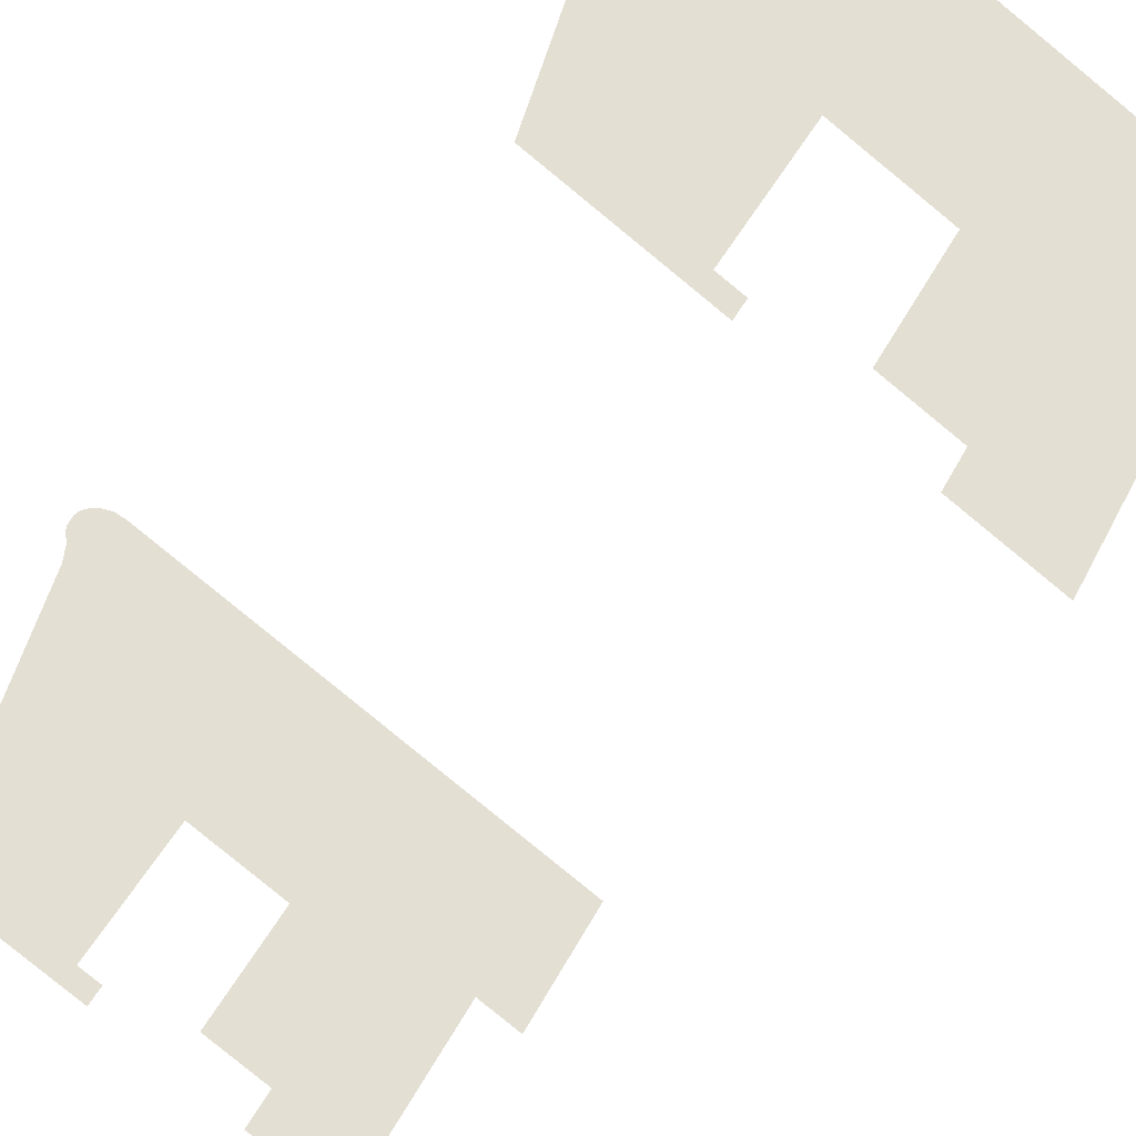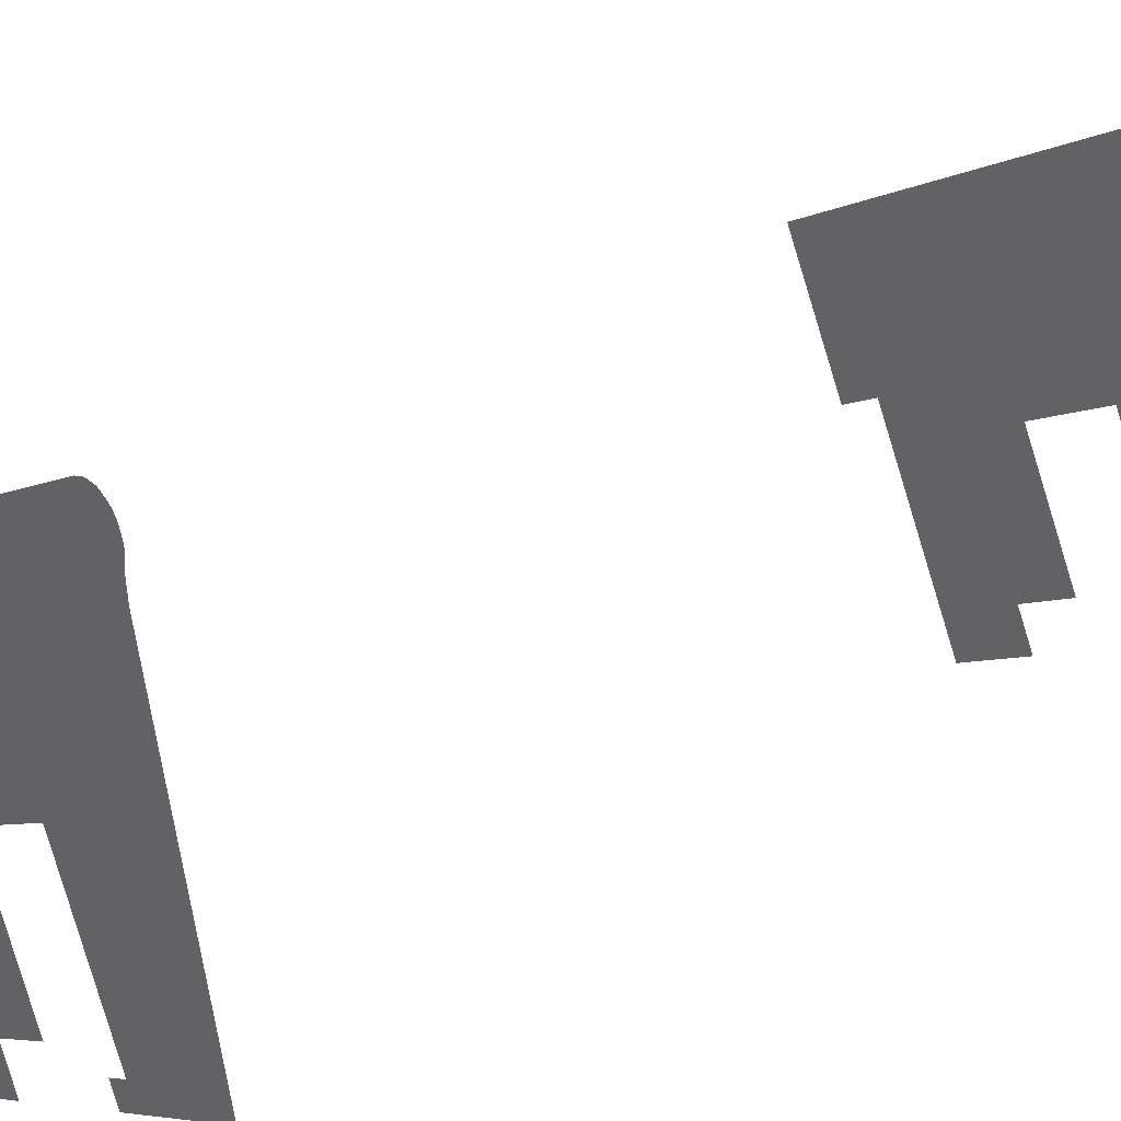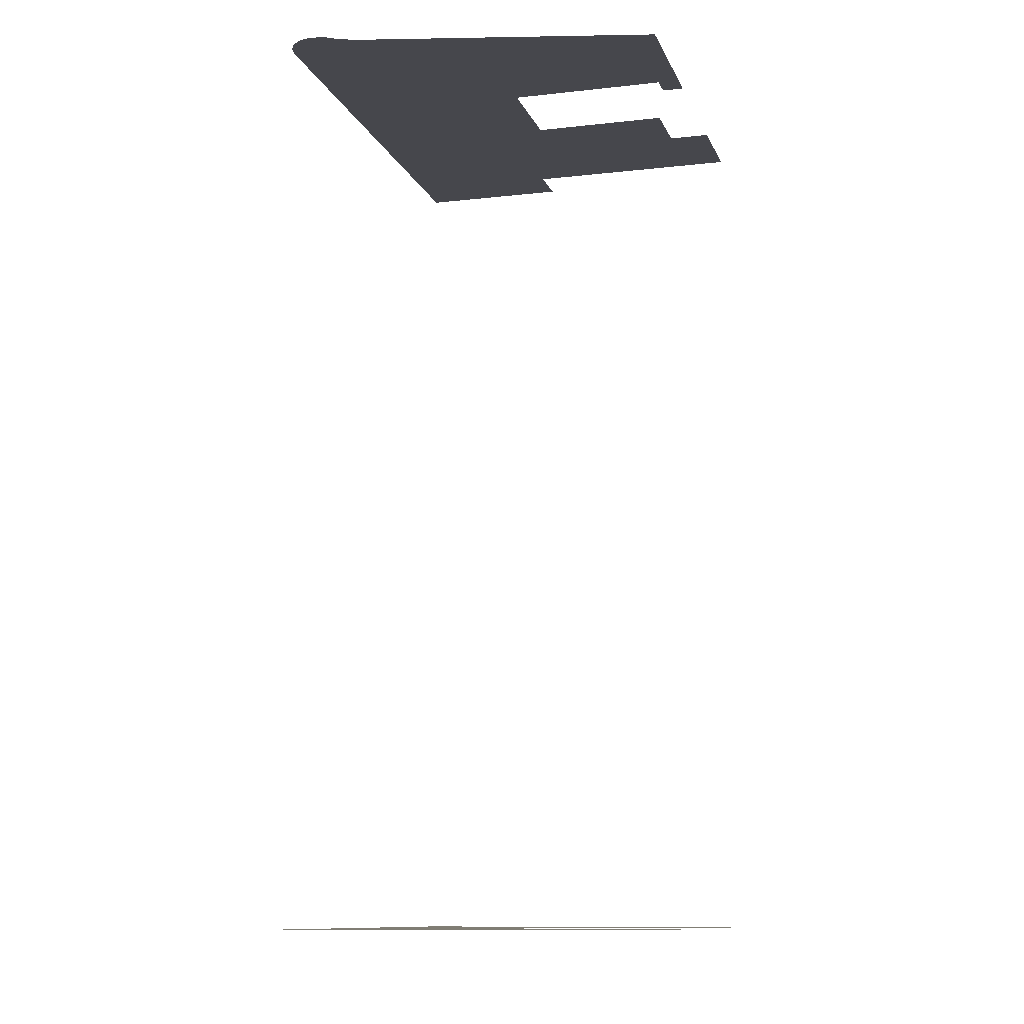
<metadata>
{"format":"obj","ext":"obj","renderer":"f3d","projection":"perspective","resolution":1024,"background":"white","views":[{"elev":-34.2,"azim":-28.6,"up":"+Y"},{"elev":28.4,"azim":-128.4,"up":"+Y"},{"elev":-10.9,"azim":-102.3,"up":"+Z"}]}
</metadata>
<code>
o geometryt000010000010000110010110000110000110100000000100st41
v 338.2 -44.61 65.94
v 334.6 -42.69 65.94
v 338.6 -35.2 65.94
v 348.3 -37.63 65.94
v 341.7 -49.34 65.94
v 337 -46.87 65.94
v 333.2 -32.3 65.94
v 329.1 -16.82 65.94
v 355.2 -30.75 65.94
v 328.6 -40.89 65.94
v 321.3 -38.51 65.94
v 326.1 -20.38 65.94
v 329.9 -41.56 65.94
v 329.3 -42.75 65.94
v 326.3 -19.21 65.94
v 326.2 -18.49 65.94
v 327.7 -16.63 65.94
v 326.5 -17.45 65.94
v 326.2 -18.12 65.94
v 326.7 -17.16 65.94
v 327 -16.93 65.94
v 328.4 -16.59 65.94
v 351.7 -37.21 65.94
v 350.8 -38.95 65.94
v 342 -49.51 65.94
v 338.2 -44.61 120.8
v 337 -46.87 120.8
v 341.7 -49.34 120.8
v 348.3 -37.63 120.8
v 342 -49.51 120.8
v 351.7 -37.21 120.8
v 350.8 -38.95 120.8
v 355.2 -30.75 120.8
v 338.6 -35.2 120.8
v 329.1 -16.82 120.8
v 328.4 -16.59 120.8
v 327.7 -16.63 120.8
v 326.3 -19.21 120.8
v 326.1 -20.38 120.8
v 333.2 -32.3 120.8
v 327 -16.93 120.8
v 326.5 -17.45 120.8
v 326.2 -18.49 120.8
v 326.7 -17.16 120.8
v 326.2 -18.12 120.8
v 321.3 -38.51 120.8
v 328.6 -40.89 120.8
v 329.3 -42.75 120.8
v 329.9 -41.56 120.8
v 334.6 -42.69 120.8
f 1 2 3
f 3 4 1
f 5 1 4
f 6 1 5
f 7 8 3
f 8 9 3
f 3 9 4
f 10 11 7
f 11 12 7
f 7 12 8
f 10 13 14
f 10 14 11
f 8 12 15
f 16 17 15
f 17 8 15
f 18 16 19
f 17 16 18
f 20 21 18
f 21 17 18
f 17 22 8
f 9 23 4
f 4 23 24
f 4 25 5
f 26 27 28
f 29 28 30
f 26 28 29
f 31 29 32
f 33 29 31
f 33 34 29
f 34 26 29
f 33 35 34
f 36 37 35
f 35 37 38
f 35 38 39
f 35 39 40
f 35 40 34
f 37 41 42
f 37 42 43
f 38 37 43
f 42 41 44
f 43 42 45
f 39 46 40
f 47 46 48
f 40 46 47
f 49 47 48
f 34 50 26

</code>
